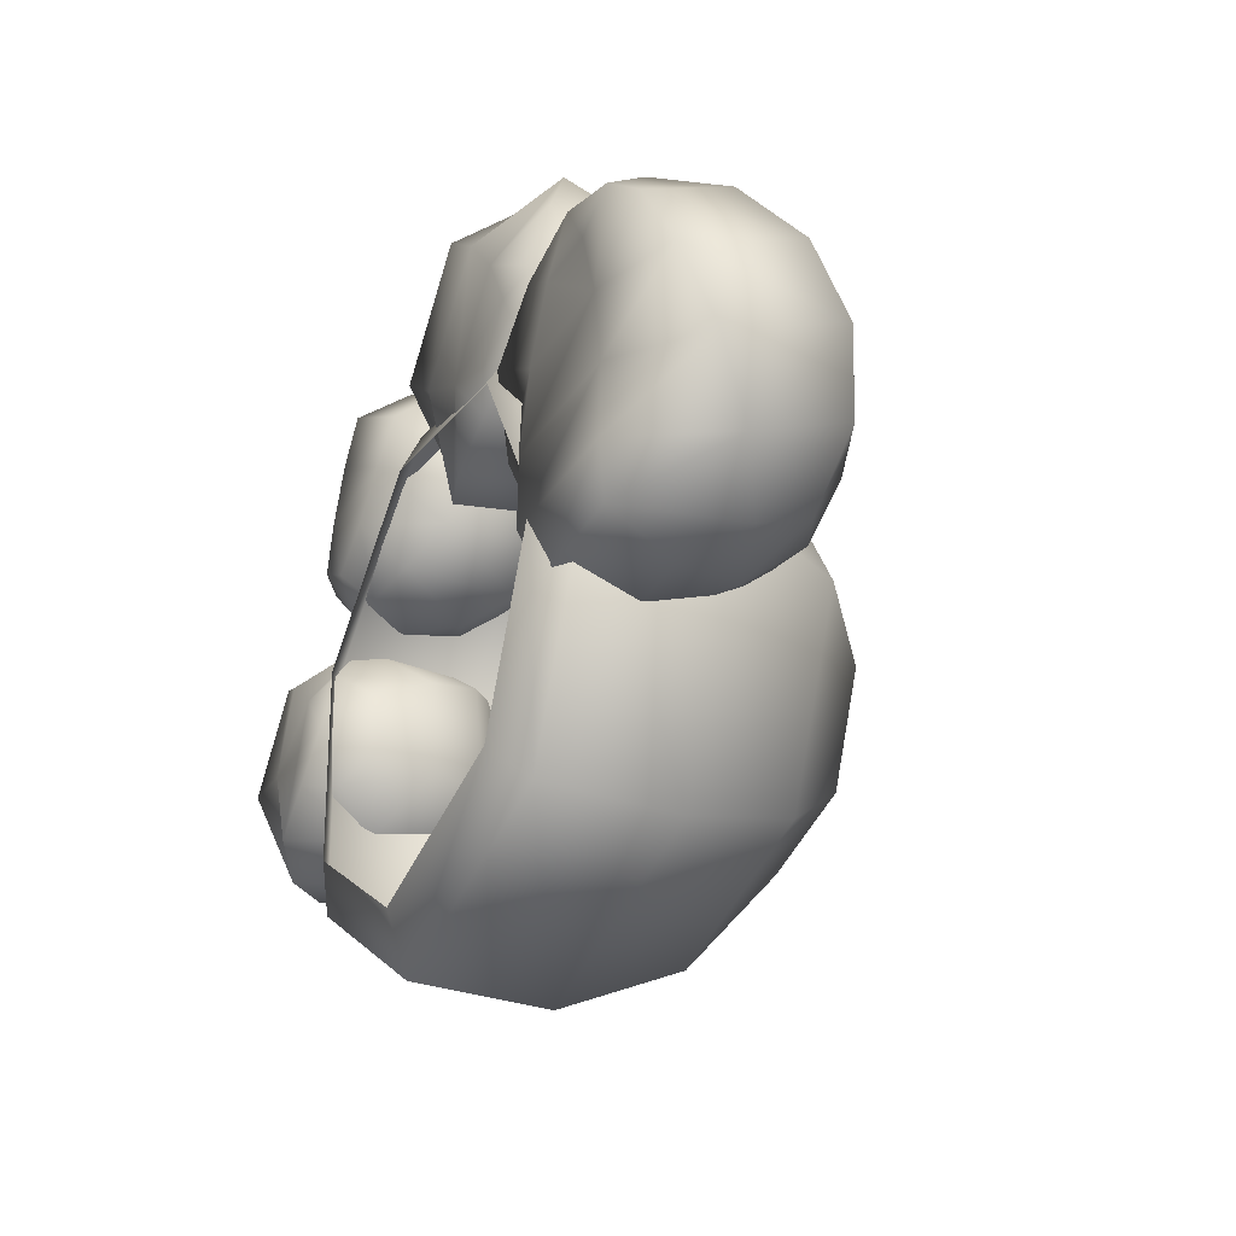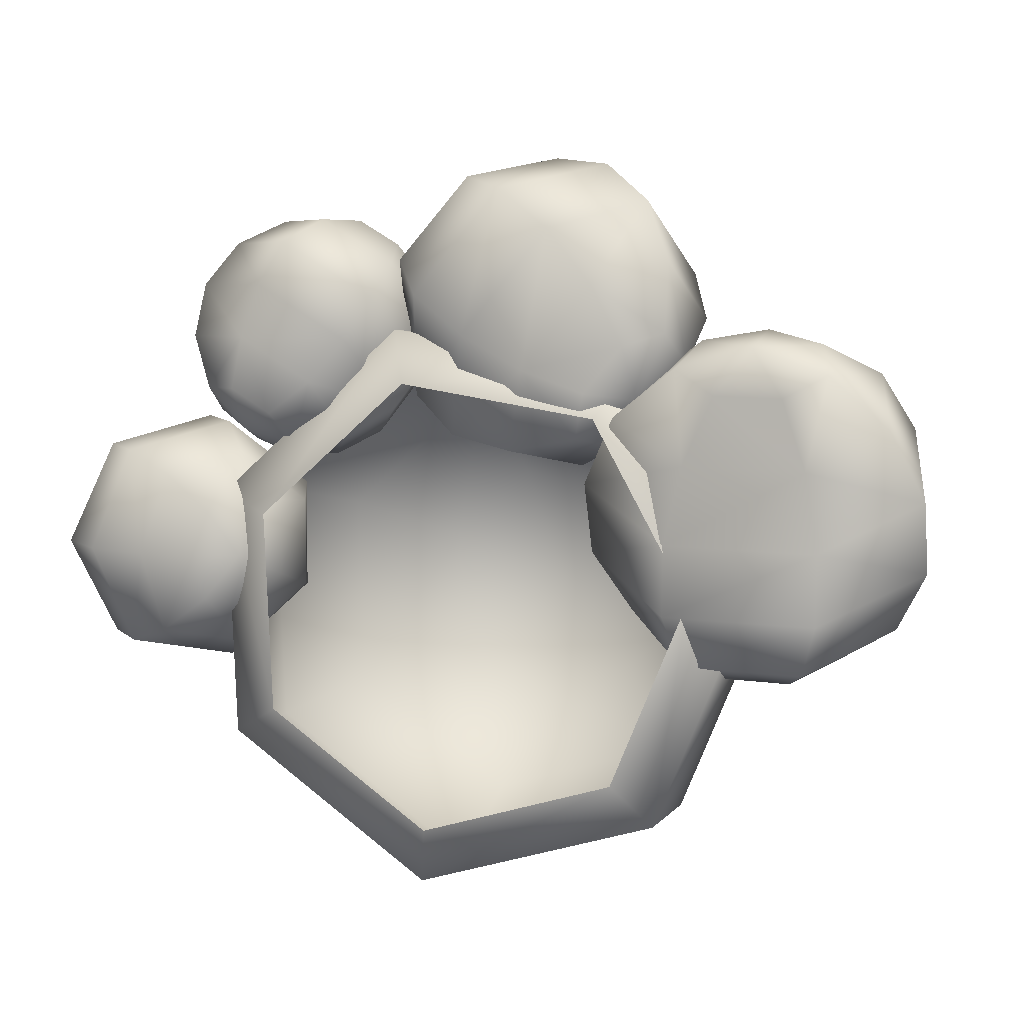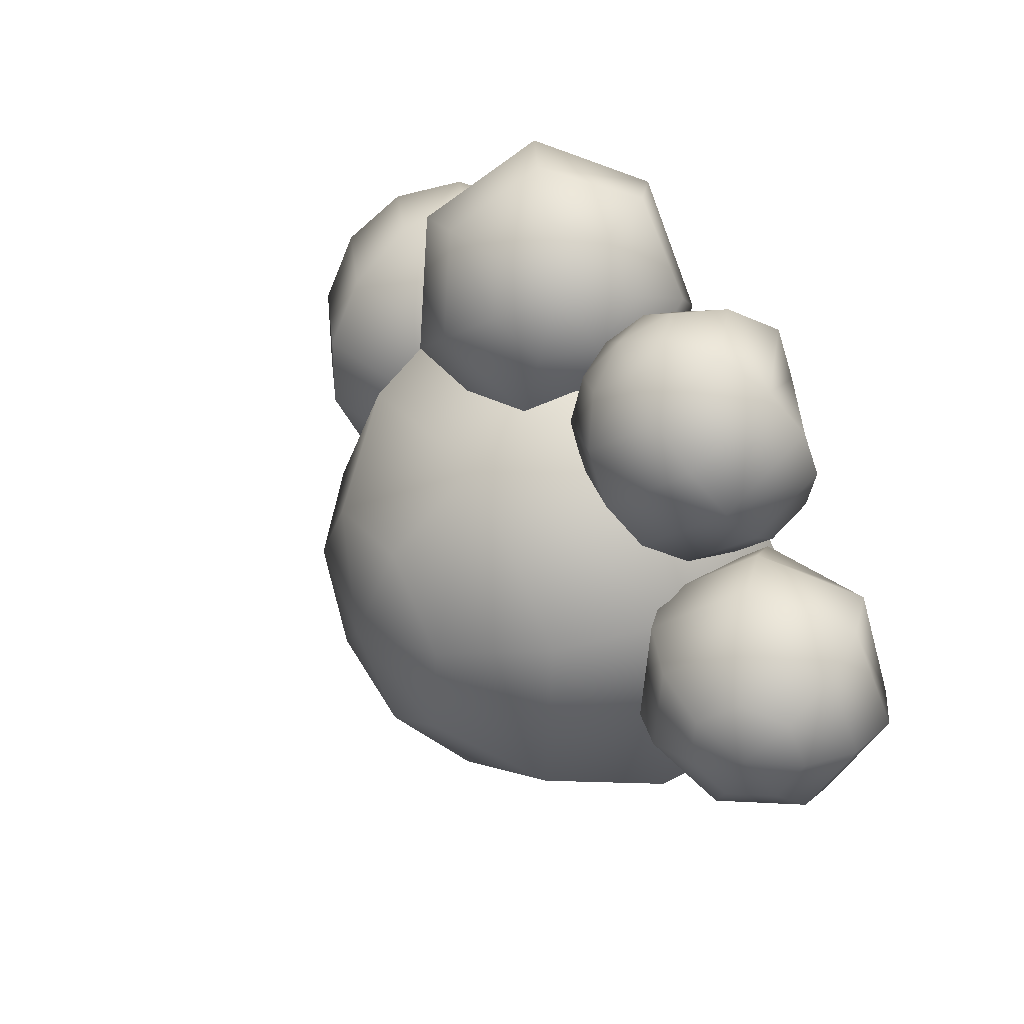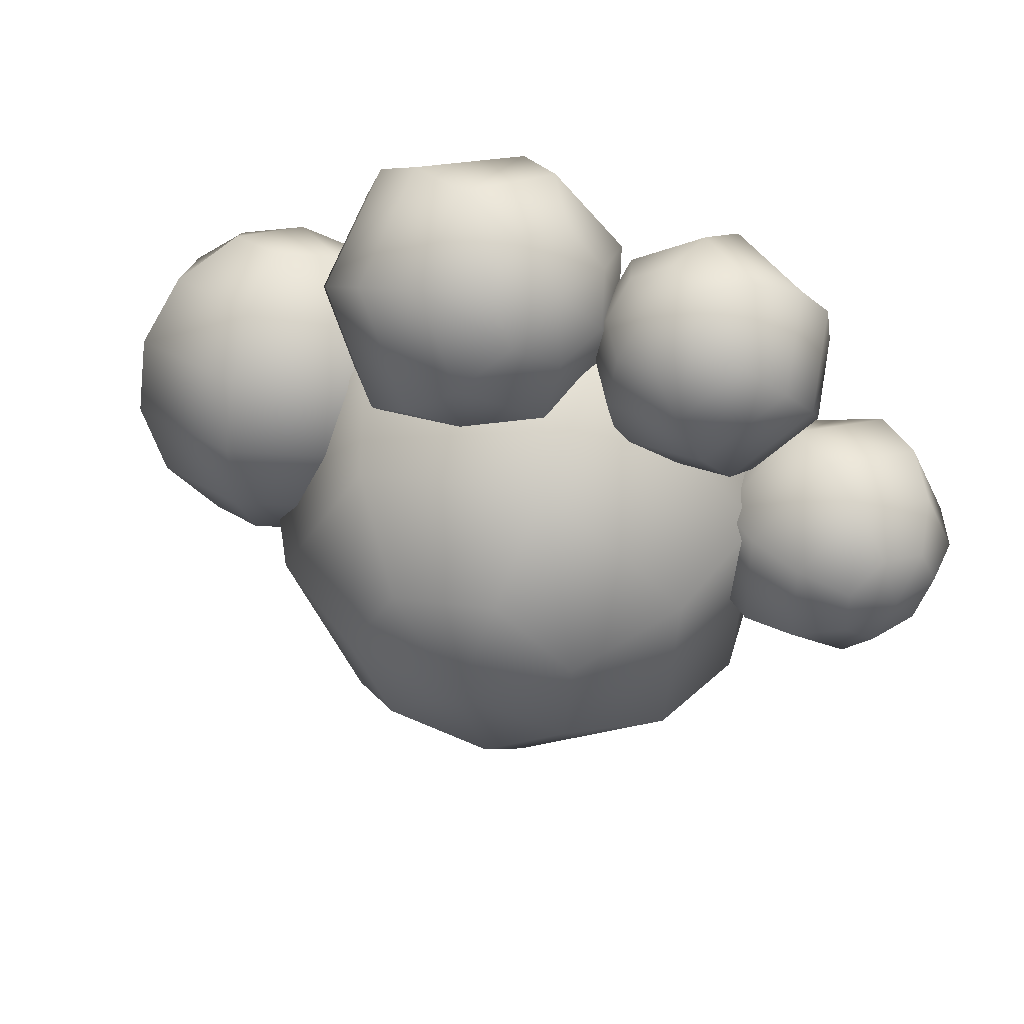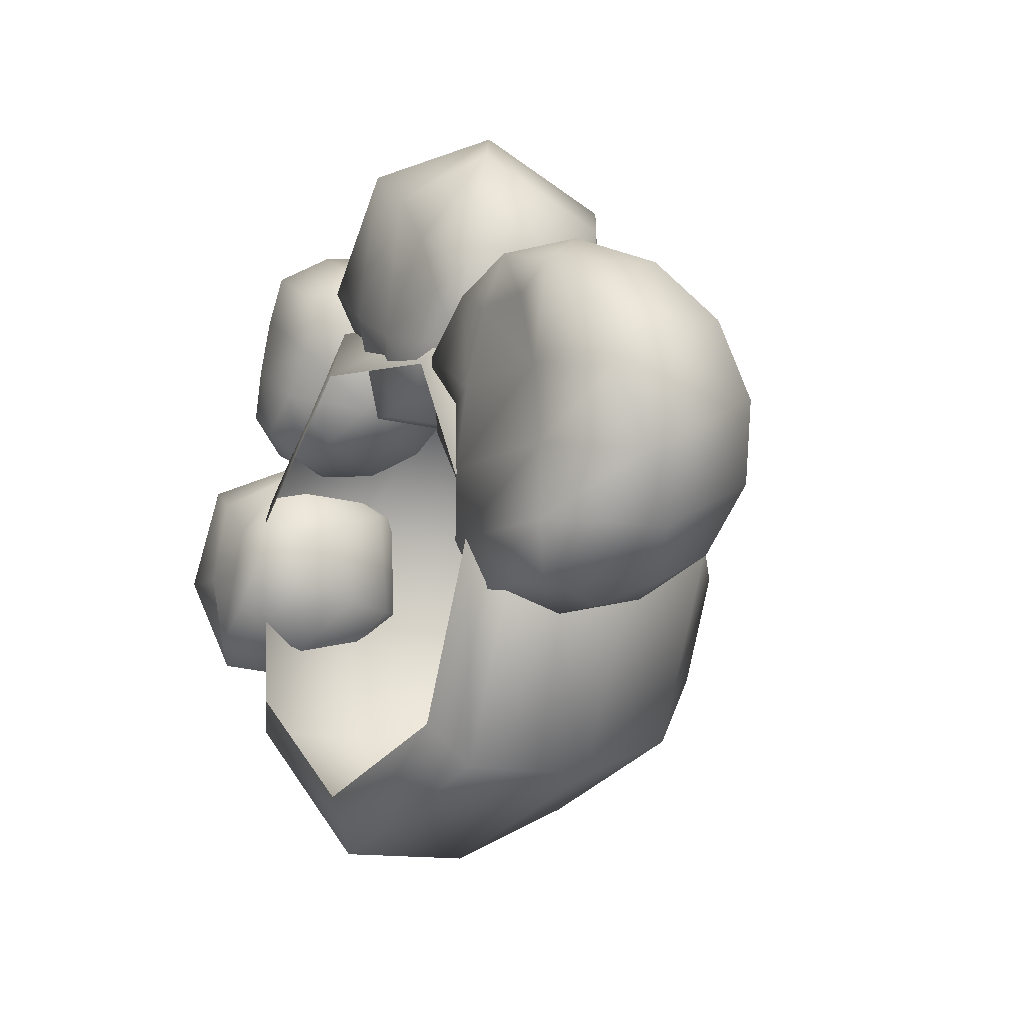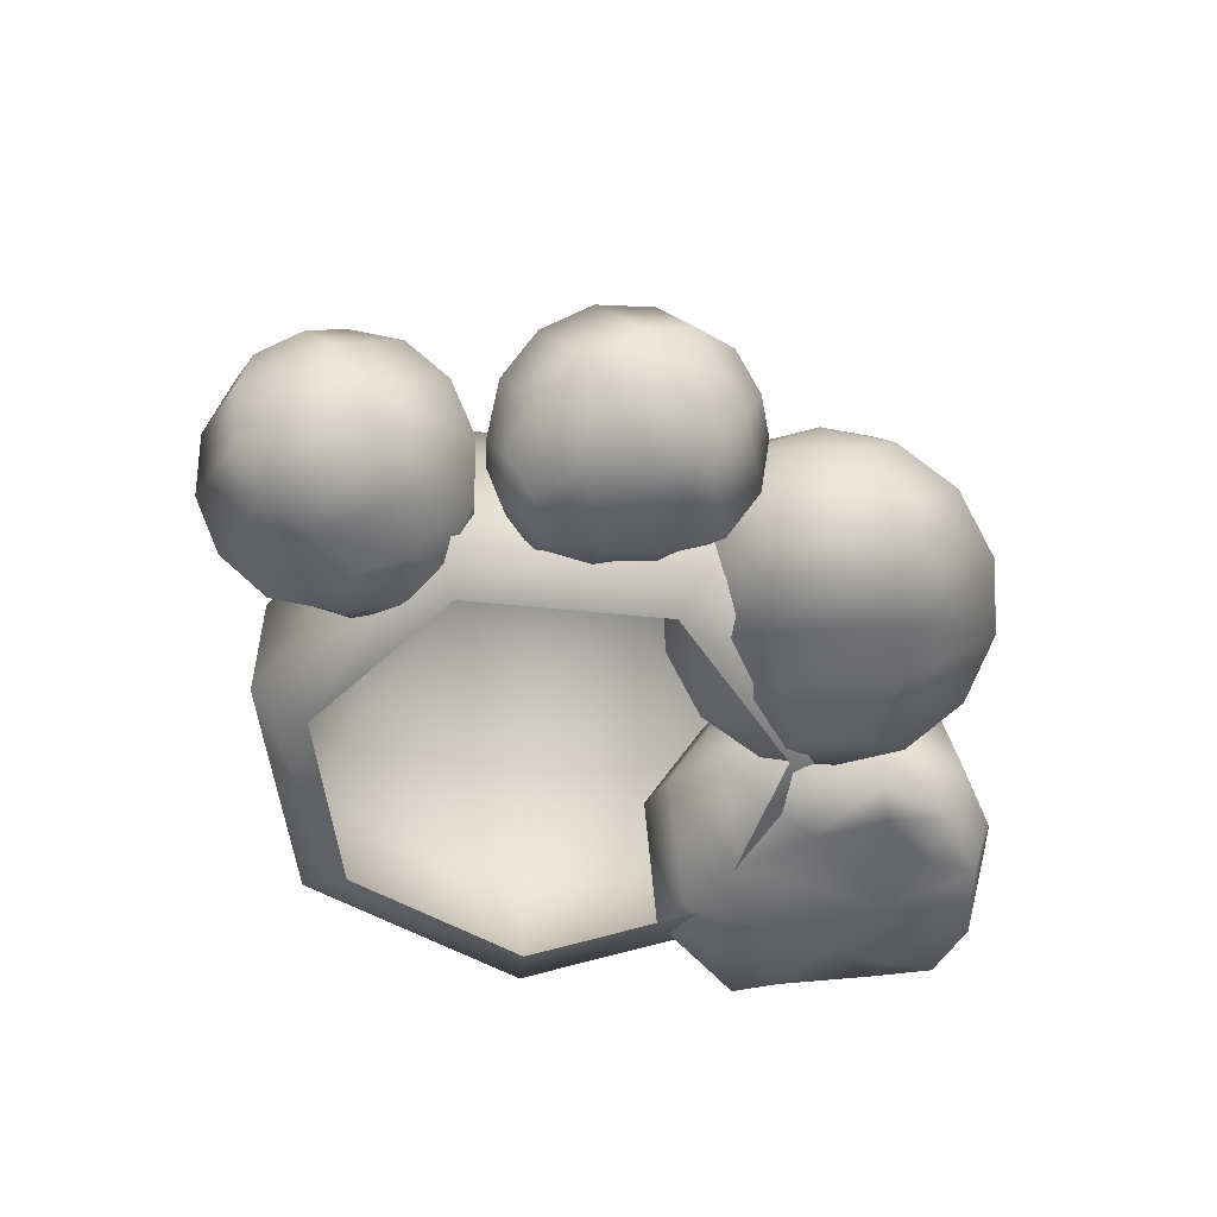
<metadata>
{"format":"obj","ext":"obj","renderer":"f3d","projection":"perspective","resolution":1024,"background":"white","views":[{"elev":-32.2,"azim":63.7,"up":"+Z"},{"elev":2.9,"azim":16.7,"up":"+Z"},{"elev":40.5,"azim":-122.1,"up":"+Z"},{"elev":48.4,"azim":-163.6,"up":"+Z"},{"elev":-12.5,"azim":58.2,"up":"+Z"},{"elev":-52.7,"azim":-47.6,"up":"+Y"}]}
</metadata>
<code>
o bushes-summer_Sphere
v -1.625 0.5651 -0.268
v -1.663 0.3911 -0.4829
v -1.684 0.1396 -0.6022
v -1.663 -0.192 -0.4829
v -1.398 0.5651 -0.2041
v -1.254 0.3911 -0.3678
v -1.174 0.1396 -0.4587
v -1.174 -0.1396 -0.4587
v -1.254 -0.192 -0.3678
v -1.306 0.5651 0.01343
v -1.088 0.3911 0.0242
v -0.9672 0.1396 0.03018
v -0.9672 -0.1396 0.03018
v -1.088 -0.192 0.0242
v -1.419 0.5651 0.2209
v -1.292 0.3911 0.398
v -1.221 0.1396 0.4963
v -1.221 -0.1396 0.4963
v -1.292 -0.192 0.398
v -1.578 0.6272 0
v -1.652 0.5651 0.262
v -1.711 0.3911 0.4721
v -1.743 0.1396 0.5887
v -1.743 -0.1396 0.5887
v -1.711 -0.192 0.4721
v -1.829 0.5651 0.1058
v -2.03 0.3911 0.1907
v -2.141 0.1396 0.2378
v -2.141 -0.1396 0.2378
v -2.03 -0.192 0.1907
v -1.817 0.5651 -0.13
v -2.009 0.3911 -0.2343
v -2.115 0.1396 -0.2922
v -2.115 -0.1396 -0.2922
v -2.009 -0.192 -0.2343
v -1.684 -0.1396 -0.6022
v -0.8961 -0.192 0.4397
v -0.8482 -0.192 0.2905
v -0.8232 -0.192 0.1252
v -0.8567 -0.1685 -0.1258
v -1.038 -0.192 0.4458
v -1.103 -0.192 0.3014
v -1.141 -0.192 0.1388
v -1.144 -0.192 -0.009736
v -1.112 -0.1576 -0.1149
v -1.05 -0.007318 -0.1558
v -1.119 -0.192 0.5004
v -1.25 -0.19 0.3999
v -1.325 -0.1318 0.2616
v -1.328 -0.05461 0.113
v -1.259 0.0262 -0.01644
v -1.132 0.09466 -0.1012
v -1.08 -0.09669 0.5625
v -1.179 0.02817 0.5117
v -1.236 0.1403 0.4011
v -1.239 0.2175 0.2525
v -1.188 0.2444 0.0954
v -1.092 0.2157 -0.0391
v -0.9714 0.1372 -0.1244
v -0.9576 -0.192 0.5434
v -0.9489 -0.04768 0.5853
v -0.9432 0.1165 0.5527
v -0.9418 0.2504 0.4522
v -0.9448 0.3276 0.3036
v -0.9518 0.3327 0.1364
v -0.9613 0.2647 -0.01634
v -0.825 -0.1076 0.5516
v -0.7201 0.008436 0.492
v -0.6635 0.1157 0.3765
v -0.6666 0.1928 0.2279
v -0.7286 0.2246 0.0757
v -0.8374 0.2048 -0.05004
v -0.8016 -0.192 0.4868
v -0.6778 -0.192 0.3753
v -0.6107 -0.1625 0.231
v -0.6138 -0.08531 0.0824
v -0.6863 0.001585 -0.04101
v -0.814 0.081 -0.1148
v -0.8263 -0.192 -0.02337
v -0.9085 -0.0134 -0.1619
v -2.519 0.1556 0.05371
v -2.513 0.06506 -0.03328
v -2.461 -0.03528 -0.08856
v -2.27 -0.1878 -0.06861
v -2.445 0.2295 0.0348
v -2.379 0.1982 -0.06735
v -2.294 0.1307 -0.131
v -2.207 0.04042 -0.1437
v -2.136 -0.05475 -0.1027
v -2.094 -0.136 -0.01624
v -2.383 0.2799 0.1044
v -2.266 0.289 0.05813
v -2.153 0.244 0.02543
v -2.067 0.1537 0.01282
v -2.023 0.0361 0.0228
v -2.032 -0.08557 0.05339
v -2.379 0.2689 0.2102
v -2.259 0.2692 0.2487
v -2.144 0.2193 0.263
v -2.058 0.129 0.2504
v -2.016 0.01631 0.2133
v -2.028 -0.09656 0.1591
v -2.09 -0.1872 0.09854
v -2.48 0.2184 0.1552
v -2.436 0.2048 0.2724
v -2.363 0.1537 0.3608
v -2.274 0.07521 0.4028
v -2.187 -0.01505 0.3902
v -2.12 -0.09924 0.3255
v -2.086 -0.1607 0.2214
v -2.512 0.1358 0.2443
v -2.5 0.02938 0.3101
v -2.445 -0.07977 0.3396
v -2.358 -0.17 0.327
v -2.257 -0.192 0.2747
v -2.161 -0.192 0.1932
v -2.549 0.1139 0.1469
v -2.566 -0.01005 0.1347
v -2.528 -0.1289 0.1209
v -2.441 -0.192 0.1083
v -2.324 -0.192 0.09936
v -2.198 -0.192 0.09588
v -2.374 -0.1255 -0.1012
v -2.169 -0.192 0.002665
v -2.102 -0.192 0.4629
v -2.079 -0.192 0.5737
v -2.036 -0.192 0.6865
v -1.926 -0.09652 0.8325
v -2.015 -0.192 0.4089
v -1.923 -0.192 0.4765
v -1.841 -0.192 0.5652
v -1.787 -0.1797 0.6576
v -1.77 -0.08861 0.7352
v -1.794 0.01985 0.7828
v -1.983 -0.1321 0.3456
v -1.865 -0.112 0.3623
v -1.769 -0.07 0.4229
v -1.715 -0.0143 0.5152
v -1.712 0.04404 0.621
v -1.762 0.09346 0.7194
v -2.03 -0.04467 0.3205
v -1.949 0.04547 0.3172
v -1.875 0.1264 0.3666
v -1.82 0.1821 0.459
v -1.796 0.2015 0.5759
v -1.809 0.1809 0.6944
v -1.855 0.1242 0.7909
v -2.1 -0.1262 0.3759
v -2.12 -0.009289 0.3527
v -2.112 0.1092 0.3751
v -2.078 0.2059 0.4389
v -2.023 0.2616 0.5312
v -1.959 0.2653 0.6339
v -1.899 0.2162 0.7265
v -2.186 -0.05258 0.4178
v -2.231 0.03122 0.4925
v -2.226 0.1086 0.5852
v -2.171 0.1643 0.6775
v -2.078 0.1873 0.7512
v -1.965 0.173 0.7917
v -2.178 -0.1419 0.4668
v -2.216 -0.1298 0.5809
v -2.207 -0.09216 0.6954
v -2.153 -0.03645 0.7877
v -2.063 0.02627 0.8396
v -1.957 0.0836 0.8407
v -1.982 -0.1896 0.7788
v -1.881 0.01546 0.8368
v -1.313 -0.192 0.4505
v -1.447 -0.192 0.4997
v -1.579 -0.192 0.5745
v -1.739 -0.1211 0.739
v -1.23 -0.192 0.5481
v -1.296 -0.192 0.6757
v -1.391 -0.192 0.7939
v -1.496 -0.192 0.8793
v -1.589 -0.1112 0.915
v -1.653 0.02522 0.8939
v -1.145 -0.1659 0.576
v -1.143 -0.1407 0.7259
v -1.2 -0.08779 0.8565
v -1.305 -0.01773 0.9419
v -1.436 0.05565 0.9652
v -1.568 0.1178 0.9217
v -1.122 -0.05593 0.513
v -1.103 0.05745 0.6125
v -1.15 0.1592 0.715
v -1.255 0.2293 0.8004
v -1.396 0.2538 0.8517
v -1.546 0.2278 0.8588
v -1.674 0.1564 0.8201
v -1.205 -0.1584 0.4364
v -1.18 -0.01143 0.4067
v -1.206 0.1376 0.4208
v -1.279 0.2592 0.4761
v -1.383 0.3293 0.5615
v -1.499 0.334 0.6601
v -1.603 0.2723 0.7524
v -1.273 -0.06588 0.337
v -1.374 0.03952 0.2953
v -1.489 0.1369 0.3196
v -1.593 0.207 0.405
v -1.667 0.2358 0.5346
v -1.696 0.2178 0.6828
v -1.332 -0.1783 0.3565
v -1.481 -0.163 0.3304
v -1.622 -0.1157 0.3634
v -1.727 -0.0456 0.4488
v -1.774 0.0333 0.5697
v -1.756 0.1054 0.7022
v -1.683 -0.192 0.6599
v -1.736 0.0197 0.7962
g bushes-summer_Sphere_green-3
f 1 20 5
f 3 8 36
f 1 6 2
f 36 9 4
f 2 7 3
f 8 14 9
f 6 12 7
f 5 20 10
f 7 13 8
f 5 11 6
f 10 20 15
f 12 18 13
f 10 16 11
f 13 19 14
f 11 17 12
f 17 24 18
f 15 22 16
f 18 25 19
f 16 23 17
f 15 20 21
f 23 29 24
f 22 26 27
f 24 30 25
f 22 28 23
f 21 20 26
f 29 35 30
f 27 33 28
f 26 20 31
f 28 34 29
f 26 32 27
f 34 4 35
f 33 2 3
f 31 20 1
f 33 36 34
f 31 2 32
f 37 60 41
f 40 46 80
f 39 44 79
f 38 41 42
f 59 80 46
f 79 45 40
f 38 43 39
f 44 51 45
f 42 49 43
f 41 60 47
f 45 52 46
f 43 50 44
f 42 47 48
f 59 46 52
f 47 60 53
f 51 58 52
f 50 55 56
f 47 54 48
f 59 52 58
f 50 57 51
f 48 55 49
f 57 66 58
f 55 64 56
f 54 61 62
f 59 58 66
f 56 65 57
f 54 63 55
f 53 60 61
f 63 70 64
f 62 67 68
f 59 66 72
f 64 71 65
f 62 69 63
f 61 60 67
f 65 72 66
f 59 72 78
f 70 77 71
f 69 74 75
f 67 60 73
f 71 78 72
f 70 75 76
f 68 73 74
f 59 78 80
f 77 79 40
f 75 38 39
f 73 60 37
f 78 40 80
f 76 39 79
f 73 38 74
f 81 104 85
f 124 89 90
f 83 88 123
f 82 85 86
f 103 124 90
f 123 89 84
f 83 86 87
f 88 95 89
f 87 92 93
f 85 104 91
f 90 95 96
f 87 94 88
f 85 92 86
f 103 90 96
f 91 104 97
f 96 101 102
f 93 100 94
f 91 98 92
f 103 96 102
f 95 100 101
f 92 99 93
f 101 110 102
f 99 108 100
f 97 106 98
f 103 102 110
f 101 108 109
f 99 106 107
f 97 104 105
f 108 113 114
f 106 111 112
f 103 110 116
f 108 115 109
f 107 112 113
f 105 104 111
f 109 116 110
f 103 116 122
f 114 121 115
f 112 119 113
f 111 104 117
f 116 121 122
f 113 120 114
f 111 118 112
f 103 122 124
f 121 123 84
f 118 83 119
f 117 104 81
f 122 84 124
f 120 83 123
f 118 81 82
f 125 148 129
f 168 133 134
f 127 132 167
f 126 129 130
f 147 168 134
f 128 132 133
f 126 131 127
f 132 139 133
f 130 137 131
f 129 148 135
f 134 139 140
f 131 138 132
f 130 135 136
f 147 134 140
f 135 148 141
f 139 146 140
f 137 144 138
f 135 142 136
f 147 140 146
f 138 145 139
f 136 143 137
f 145 154 146
f 143 152 144
f 141 150 142
f 147 146 154
f 144 153 145
f 142 151 143
f 141 148 149
f 151 158 152
f 149 156 150
f 147 154 160
f 152 159 153
f 151 156 157
f 149 148 155
f 153 160 154
f 147 160 166
f 158 165 159
f 157 162 163
f 155 148 161
f 160 165 166
f 157 164 158
f 156 161 162
f 147 166 168
f 164 128 165
f 163 126 127
f 161 148 125
f 165 168 166
f 164 127 167
f 161 126 162
f 169 192 173
f 212 177 178
f 171 176 211
f 170 173 174
f 191 212 178
f 211 177 172
f 170 175 171
f 176 183 177
f 174 181 175
f 173 192 179
f 177 184 178
f 175 182 176
f 174 179 180
f 191 178 184
f 179 192 185
f 183 190 184
f 182 187 188
f 180 185 186
f 191 184 190
f 182 189 183
f 181 186 187
f 189 198 190
f 187 196 188
f 186 193 194
f 191 190 198
f 188 197 189
f 186 195 187
f 185 192 193
f 195 202 196
f 194 199 200
f 191 198 204
f 196 203 197
f 194 201 195
f 193 192 199
f 197 204 198
f 191 204 210
f 202 209 203
f 200 207 201
f 199 192 205
f 204 209 210
f 202 207 208
f 199 206 200
f 191 210 212
f 209 211 172
f 207 170 171
f 205 192 169
f 210 172 212
f 208 171 211
f 205 170 206
f 3 7 8
f 1 5 6
f 36 8 9
f 2 6 7
f 8 13 14
f 6 11 12
f 7 12 13
f 5 10 11
f 12 17 18
f 10 15 16
f 13 18 19
f 11 16 17
f 17 23 24
f 15 21 22
f 18 24 25
f 16 22 23
f 23 28 29
f 22 21 26
f 24 29 30
f 22 27 28
f 29 34 35
f 27 32 33
f 28 33 34
f 26 31 32
f 34 36 4
f 33 32 2
f 33 3 36
f 31 1 2
f 40 45 46
f 39 43 44
f 38 37 41
f 79 44 45
f 38 42 43
f 44 50 51
f 42 48 49
f 45 51 52
f 43 49 50
f 42 41 47
f 51 57 58
f 50 49 55
f 47 53 54
f 50 56 57
f 48 54 55
f 57 65 66
f 55 63 64
f 54 53 61
f 56 64 65
f 54 62 63
f 63 69 70
f 62 61 67
f 64 70 71
f 62 68 69
f 65 71 72
f 70 76 77
f 69 68 74
f 71 77 78
f 70 69 75
f 68 67 73
f 77 76 79
f 75 74 38
f 78 77 40
f 76 75 39
f 73 37 38
f 124 84 89
f 83 87 88
f 82 81 85
f 123 88 89
f 83 82 86
f 88 94 95
f 87 86 92
f 90 89 95
f 87 93 94
f 85 91 92
f 96 95 101
f 93 99 100
f 91 97 98
f 95 94 100
f 92 98 99
f 101 109 110
f 99 107 108
f 97 105 106
f 101 100 108
f 99 98 106
f 108 107 113
f 106 105 111
f 108 114 115
f 107 106 112
f 109 115 116
f 114 120 121
f 112 118 119
f 116 115 121
f 113 119 120
f 111 117 118
f 121 120 123
f 118 82 83
f 122 121 84
f 120 119 83
f 118 117 81
f 168 128 133
f 127 131 132
f 126 125 129
f 128 167 132
f 126 130 131
f 132 138 139
f 130 136 137
f 134 133 139
f 131 137 138
f 130 129 135
f 139 145 146
f 137 143 144
f 135 141 142
f 138 144 145
f 136 142 143
f 145 153 154
f 143 151 152
f 141 149 150
f 144 152 153
f 142 150 151
f 151 157 158
f 149 155 156
f 152 158 159
f 151 150 156
f 153 159 160
f 158 164 165
f 157 156 162
f 160 159 165
f 157 163 164
f 156 155 161
f 164 167 128
f 163 162 126
f 165 128 168
f 164 163 127
f 161 125 126
f 212 172 177
f 171 175 176
f 170 169 173
f 211 176 177
f 170 174 175
f 176 182 183
f 174 180 181
f 177 183 184
f 175 181 182
f 174 173 179
f 183 189 190
f 182 181 187
f 180 179 185
f 182 188 189
f 181 180 186
f 189 197 198
f 187 195 196
f 186 185 193
f 188 196 197
f 186 194 195
f 195 201 202
f 194 193 199
f 196 202 203
f 194 200 201
f 197 203 204
f 202 208 209
f 200 206 207
f 204 203 209
f 202 201 207
f 199 205 206
f 209 208 211
f 207 206 170
f 210 209 172
f 208 207 171
f 205 169 170

</code>
